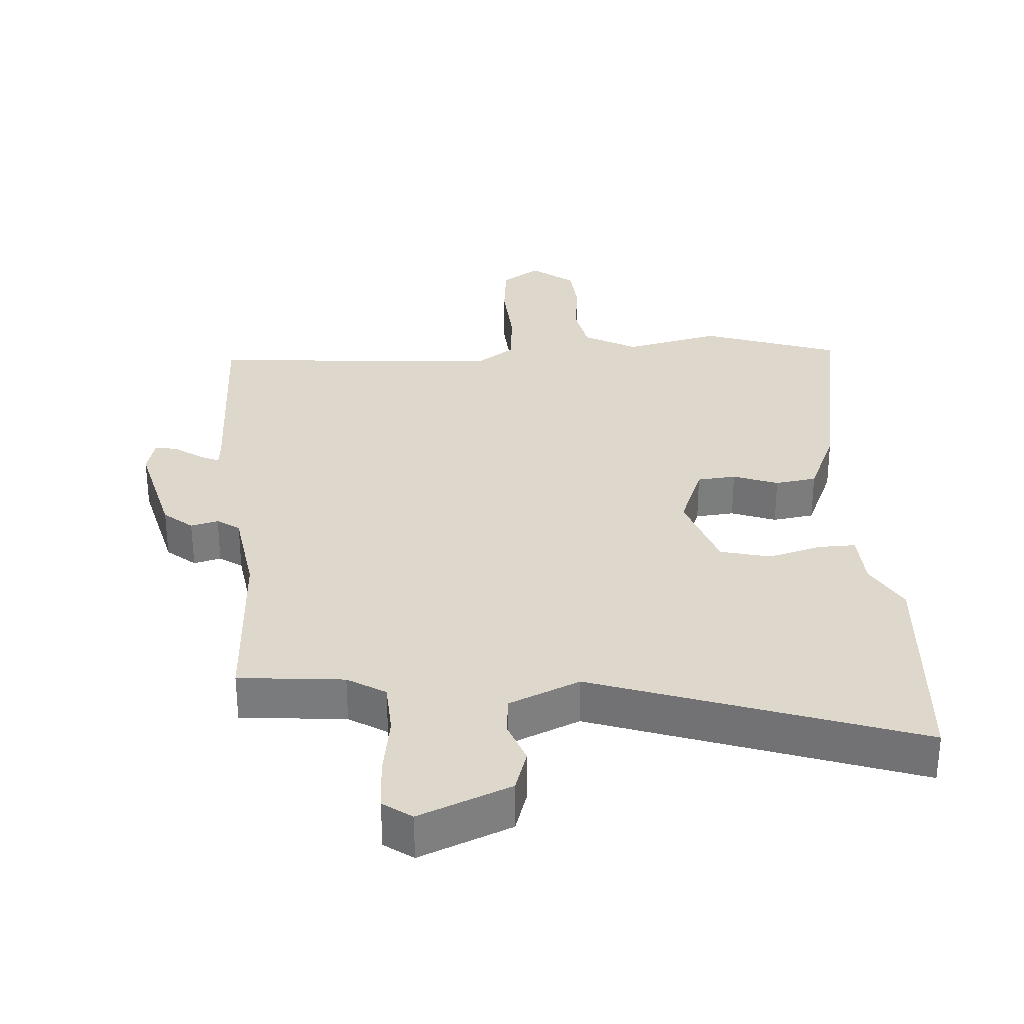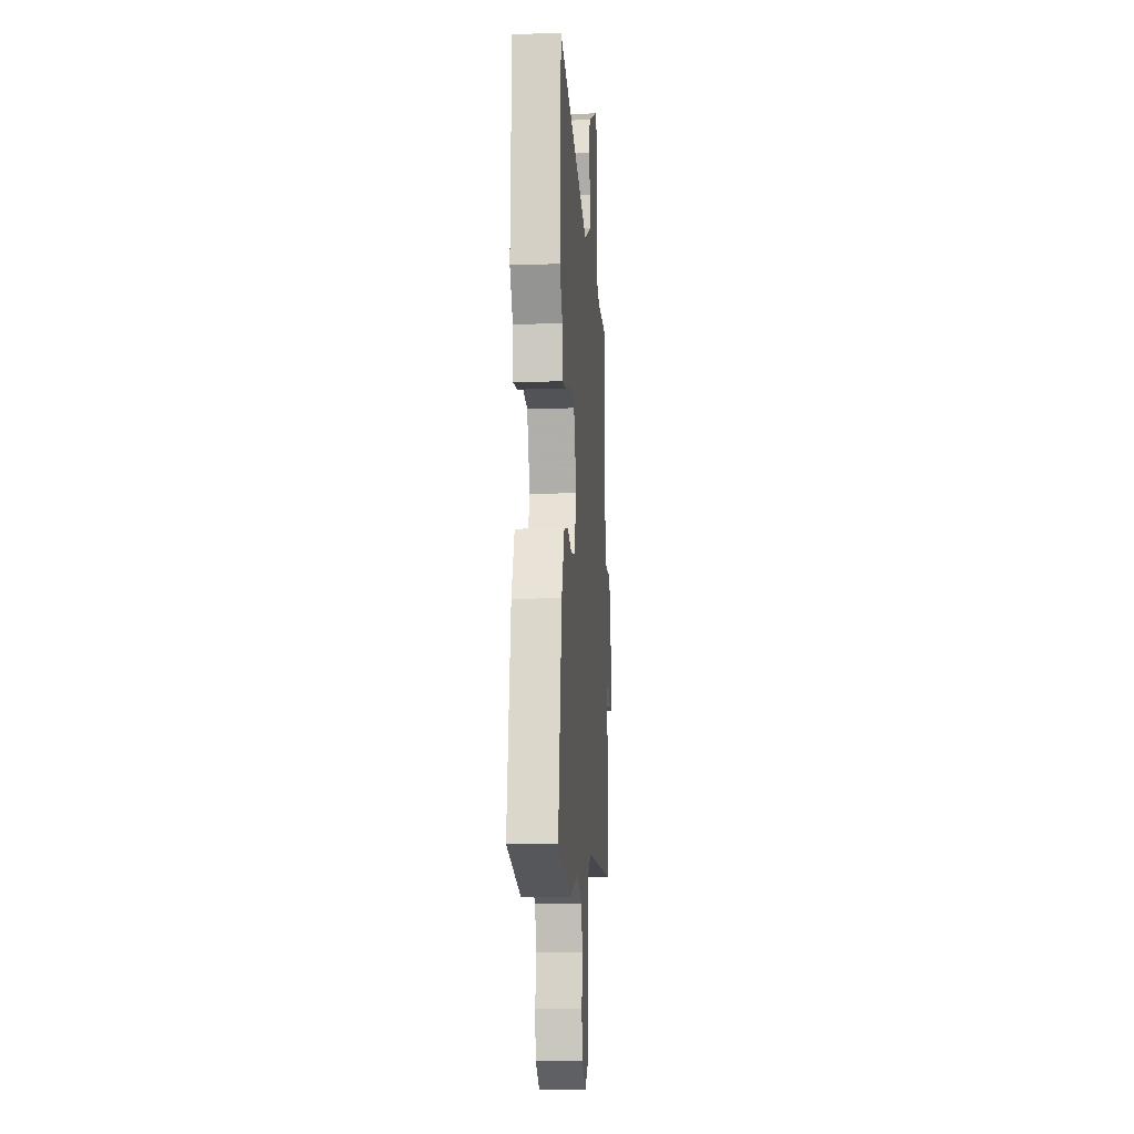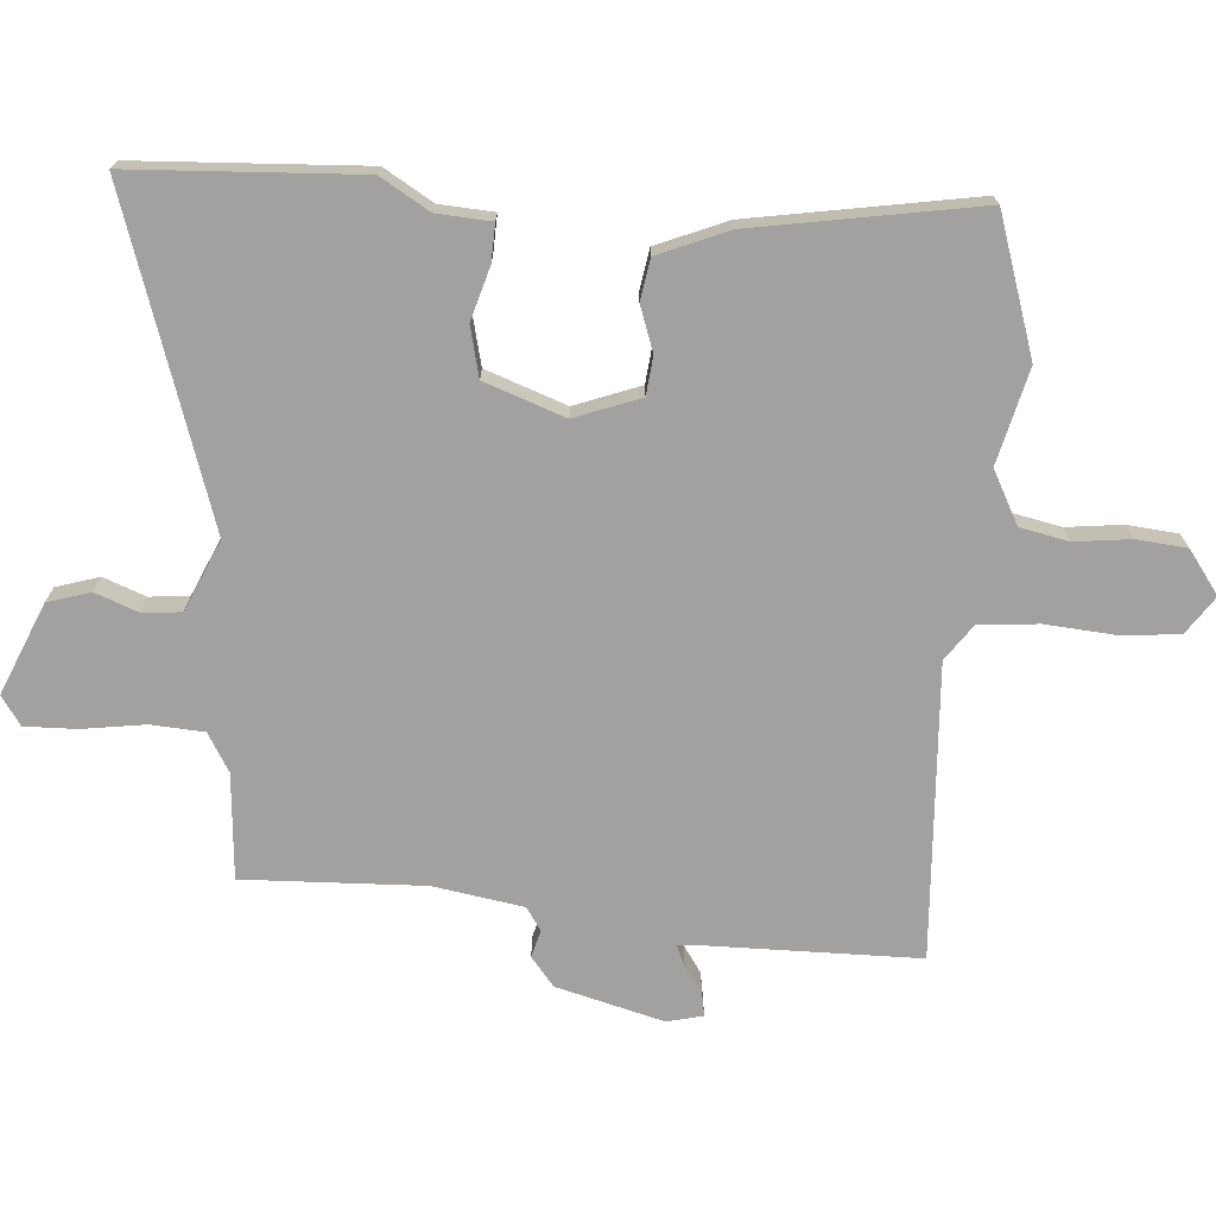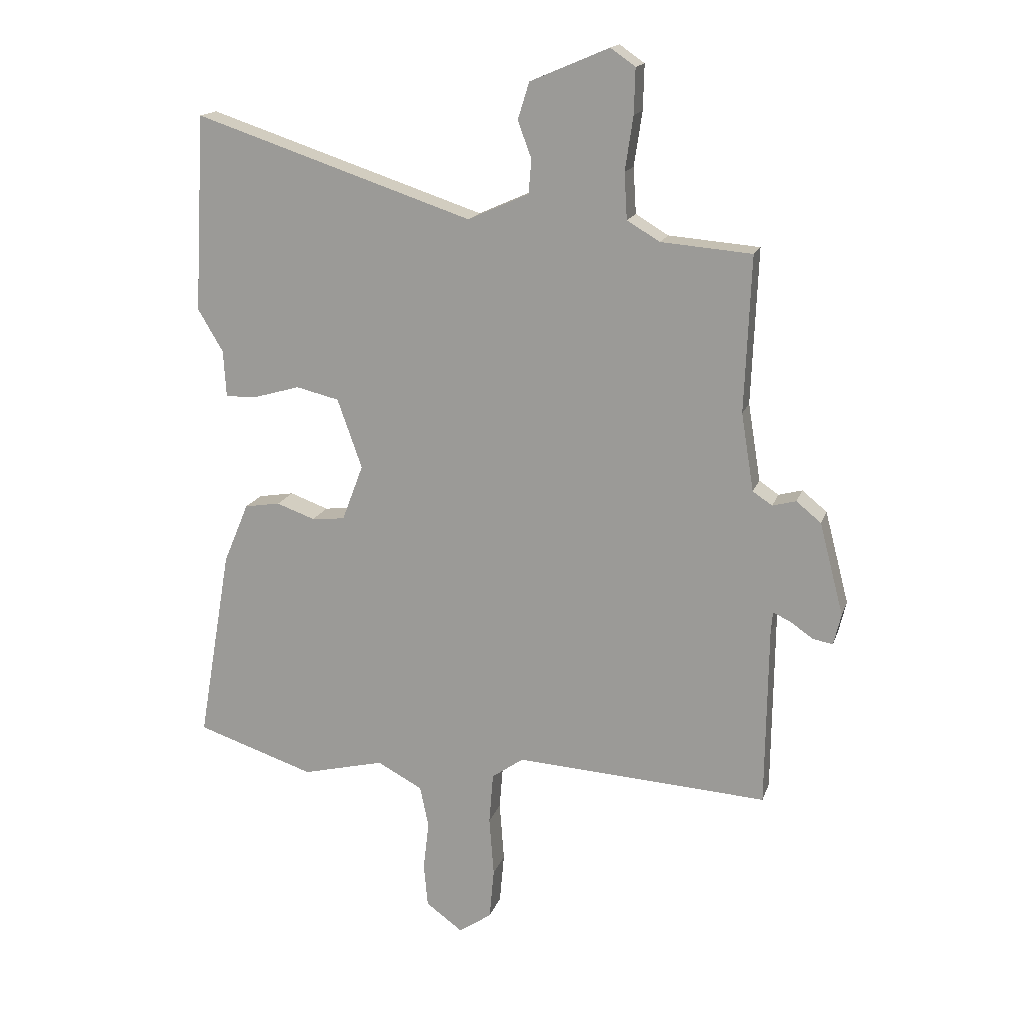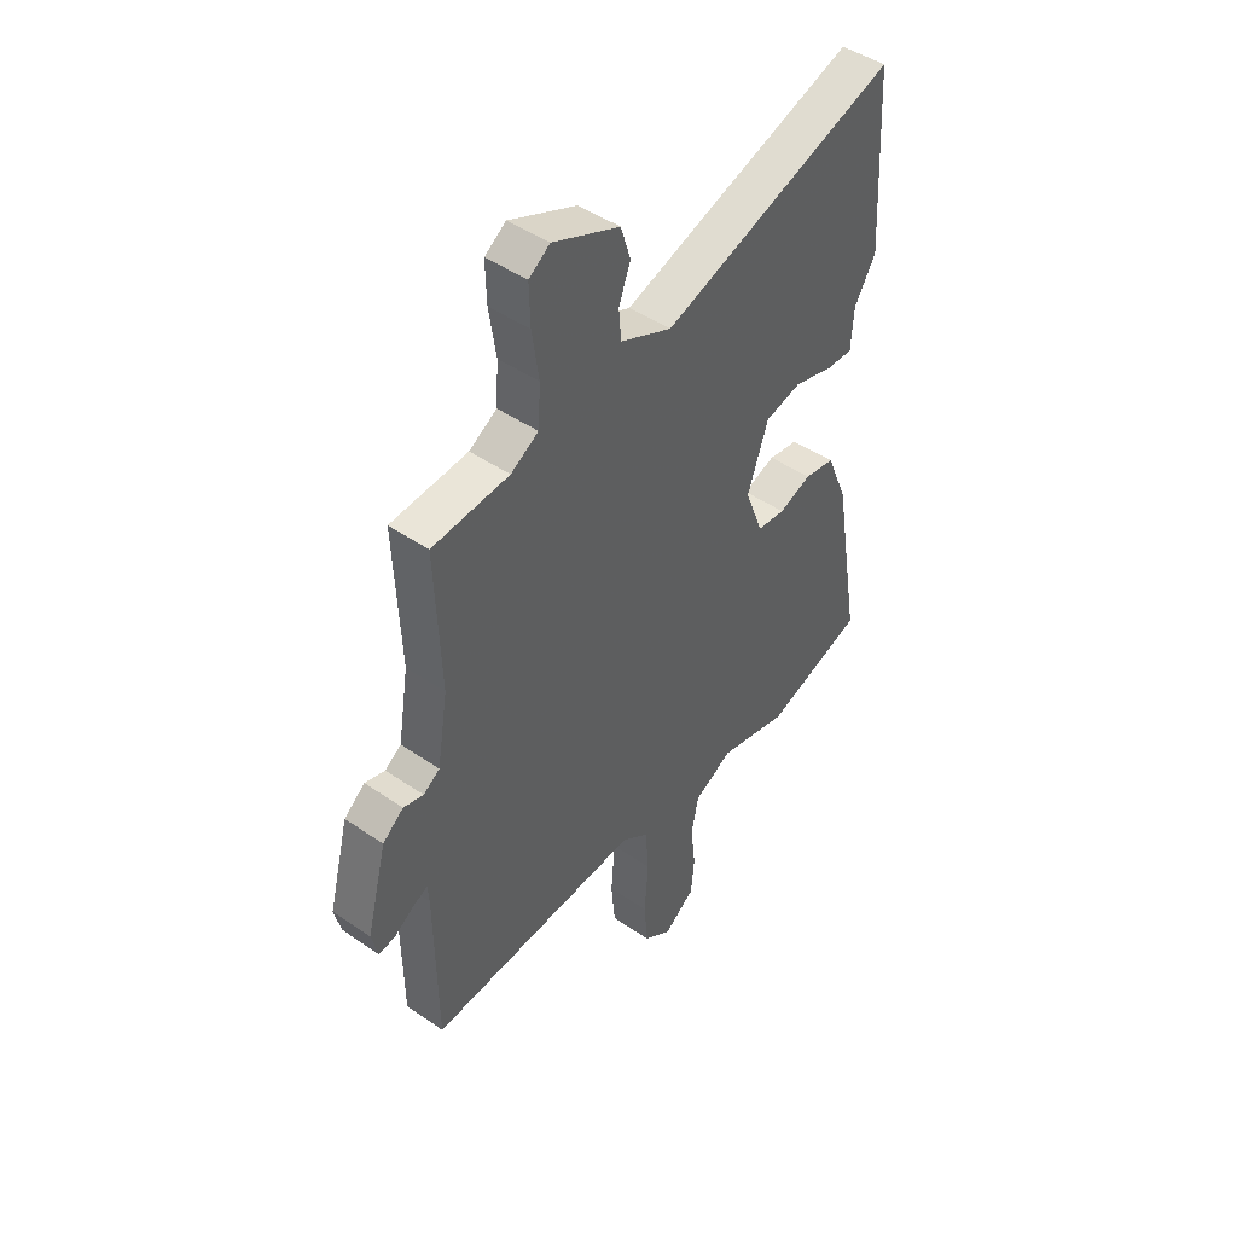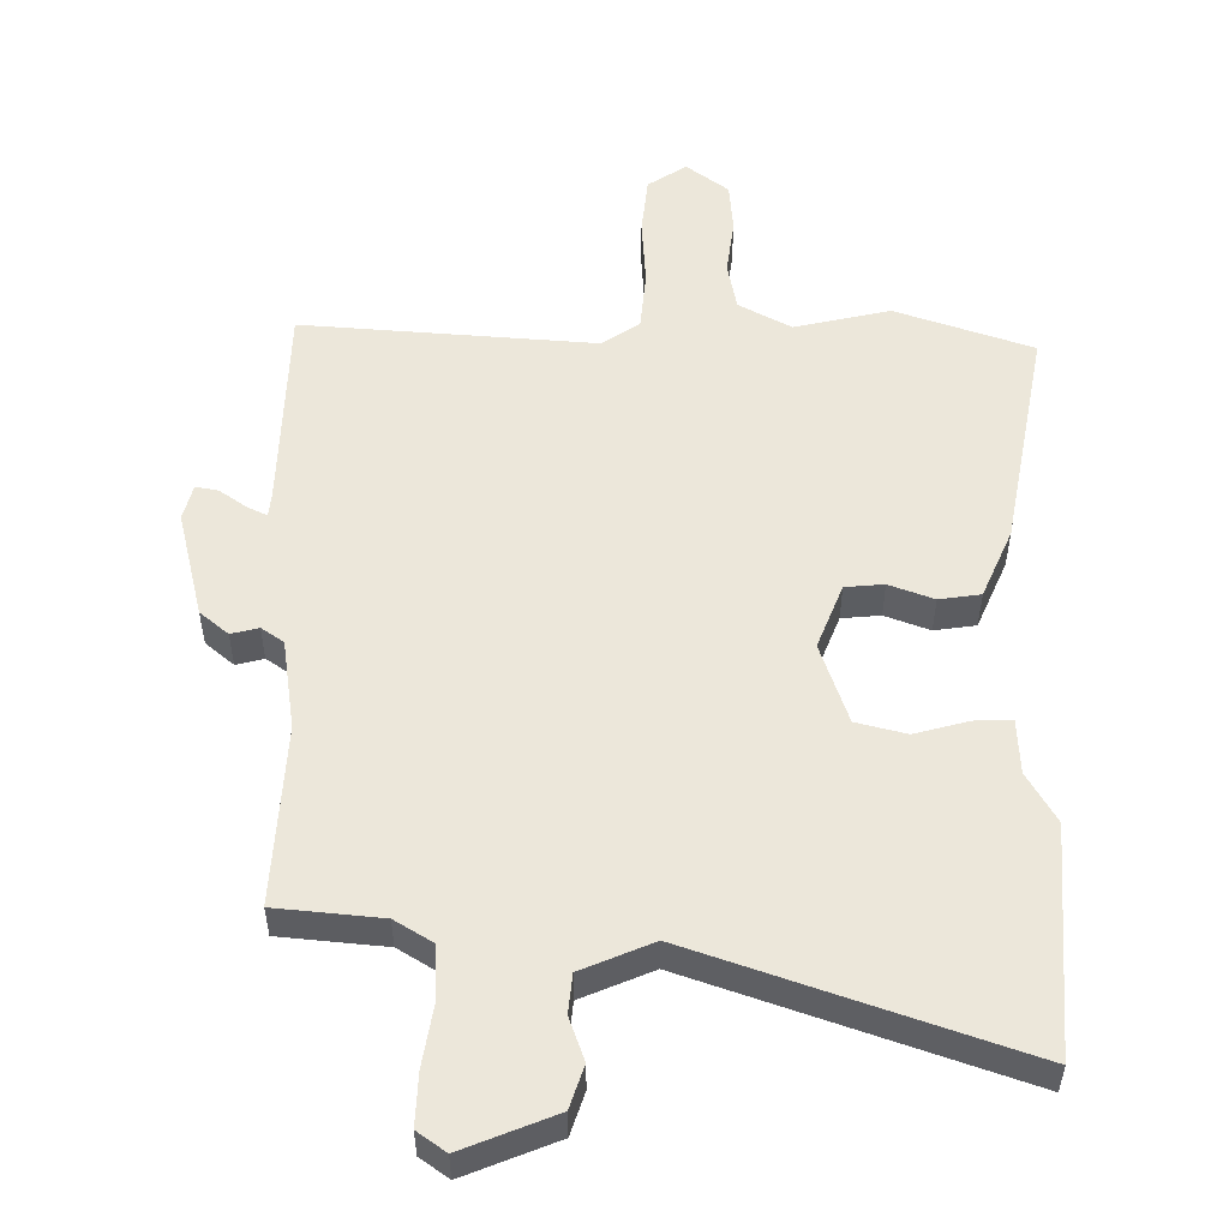
<metadata>
{"format":"obj","ext":"obj","renderer":"f3d","projection":"perspective","resolution":1024,"background":"white","views":[{"elev":31.5,"azim":-3.3,"up":"+Y"},{"elev":-8.4,"azim":94.5,"up":"+Z"},{"elev":-72.2,"azim":85.6,"up":"+Y"},{"elev":16.4,"azim":-164.5,"up":"+Z"},{"elev":45.8,"azim":-51.6,"up":"+Z"},{"elev":53.3,"azim":1.2,"up":"+Y"}]}
</metadata>
<code>
v 0.533 0.07 -0.489
v 0.327 0.07 -0.557
v 0.184 0.07 -0.522
v 0.105 0.07 -0.564
v 0.09 0.07 -0.637
v 0.1 0.07 -0.721
v 0.093 0.07 -0.797
v 0.029 0.07 -0.844
v -0.028 0.07 -0.805
v -0.036 0.07 -0.717
v -0.028 0.07 -0.613
v -0.035 0.07 -0.524
v -0.09 0.07 -0.485
v -0.531 0.07 -0.512
v -0.535 0.07 -0.198
v -0.538 0.07 -0.161
v -0.568 0.07 -0.175
v -0.609 0.07 -0.203
v -0.643 0.07 -0.209
v -0.656 0.07 -0.155
v -0.614 0.07 0.006
v -0.571 0.07 0.041
v -0.53 0.07 0.03
v -0.496 0.07 0.053
v -0.474 0.07 0.188
v -0.485 0.07 0.459
v -0.327 0.07 0.472
v -0.27 0.07 0.506
v -0.265 0.07 0.586
v -0.279 0.07 0.68
v -0.281 0.07 0.758
v -0.238 0.07 0.788
v -0.101 0.07 0.73
v -0.081 0.07 0.666
v -0.105 0.07 0.602
v -0.1 0.07 0.543
v 0.006 0.07 0.496
v 0.491 0.07 0.657
v 0.51 0.07 0.314
v 0.466 0.07 0.24
v 0.461 0.07 0.158
v 0.405 0.07 0.16
v 0.325 0.07 0.183
v 0.25 0.07 0.165
v 0.207 0.07 0.044
v 0.244 0.07 -0.054
v 0.302 0.07 -0.06
v 0.369 0.07 -0.036
v 0.431 0.07 -0.046
v 0.475 0.07 -0.151
v 0.533 0 -0.489
v 0.327 0 -0.557
v 0.184 0 -0.522
v 0.105 0 -0.564
v 0.09 0 -0.637
v 0.1 0 -0.721
v 0.093 0 -0.797
v 0.029 0 -0.844
v -0.028 0 -0.805
v -0.036 0 -0.717
v -0.028 0 -0.613
v -0.035 0 -0.524
v -0.09 0 -0.485
v -0.531 0 -0.512
v -0.535 0 -0.198
v -0.538 0 -0.161
v -0.568 0 -0.175
v -0.609 0 -0.203
v -0.643 0 -0.209
v -0.656 0 -0.155
v -0.614 0 0.006
v -0.571 0 0.041
v -0.53 0 0.03
v -0.496 0 0.053
v -0.474 0 0.188
v -0.485 0 0.459
v -0.327 0 0.472
v -0.27 0 0.506
v -0.265 0 0.586
v -0.279 0 0.68
v -0.281 0 0.758
v -0.238 0 0.788
v -0.101 0 0.73
v -0.081 0 0.666
v -0.105 0 0.602
v -0.1 0 0.543
v 0.006 0 0.496
v 0.491 0 0.657
v 0.51 0 0.314
v 0.466 0 0.24
v 0.461 0 0.158
v 0.405 0 0.16
v 0.325 0 0.183
v 0.25 0 0.165
v 0.207 0 0.044
v 0.244 0 -0.054
v 0.302 0 -0.06
v 0.369 0 -0.036
v 0.431 0 -0.046
v 0.475 0 -0.151
f 47 48 49 50
f 46 47 50 1
f 40 41 42 43
f 40 43 44
f 37 38 39 40
f 36 37 40 44
f 32 33 34 35
f 32 35 36
f 29 30 31 32
f 28 29 32 36
f 27 28 36 44
f 25 26 27 44
f 20 21 22 23
f 20 23 24
f 17 18 19 20
f 16 17 20 24
f 15 16 24
f 13 14 15 24
f 12 13 24 25
f 8 9 10 11
f 8 11 12
f 5 6 7 8
f 4 5 8 12
f 3 4 12 25
f 46 1 2 3
f 45 46 3 25
f 25 44 45
f 100 99 98 97
f 51 100 97 96
f 93 92 91 90
f 94 93 90
f 90 89 88 87
f 94 90 87 86
f 85 84 83 82
f 86 85 82
f 82 81 80 79
f 86 82 79 78
f 94 86 78 77
f 94 77 76 75
f 73 72 71 70
f 74 73 70
f 70 69 68 67
f 74 70 67 66
f 74 66 65
f 74 65 64 63
f 75 74 63 62
f 61 60 59 58
f 62 61 58
f 58 57 56 55
f 62 58 55 54
f 75 62 54 53
f 53 52 51 96
f 75 53 96 95
f 95 94 75
f 1 51 52 2
f 2 52 53 3
f 3 53 54 4
f 4 54 55 5
f 5 55 56 6
f 6 56 57 7
f 7 57 58 8
f 8 58 59 9
f 9 59 60 10
f 10 60 61 11
f 11 61 62 12
f 12 62 63 13
f 13 63 64 14
f 14 64 65 15
f 15 65 66 16
f 16 66 67 17
f 17 67 68 18
f 18 68 69 19
f 19 69 70 20
f 20 70 71 21
f 21 71 72 22
f 22 72 73 23
f 23 73 74 24
f 24 74 75 25
f 25 75 76 26
f 26 76 77 27
f 27 77 78 28
f 28 78 79 29
f 29 79 80 30
f 30 80 81 31
f 31 81 82 32
f 32 82 83 33
f 33 83 84 34
f 34 84 85 35
f 35 85 86 36
f 36 86 87 37
f 37 87 88 38
f 38 88 89 39
f 39 89 90 40
f 40 90 91 41
f 41 91 92 42
f 42 92 93 43
f 43 93 94 44
f 44 94 95 45
f 45 95 96 46
f 46 96 97 47
f 47 97 98 48
f 48 98 99 49
f 49 99 100 50
f 50 100 51 1

</code>
